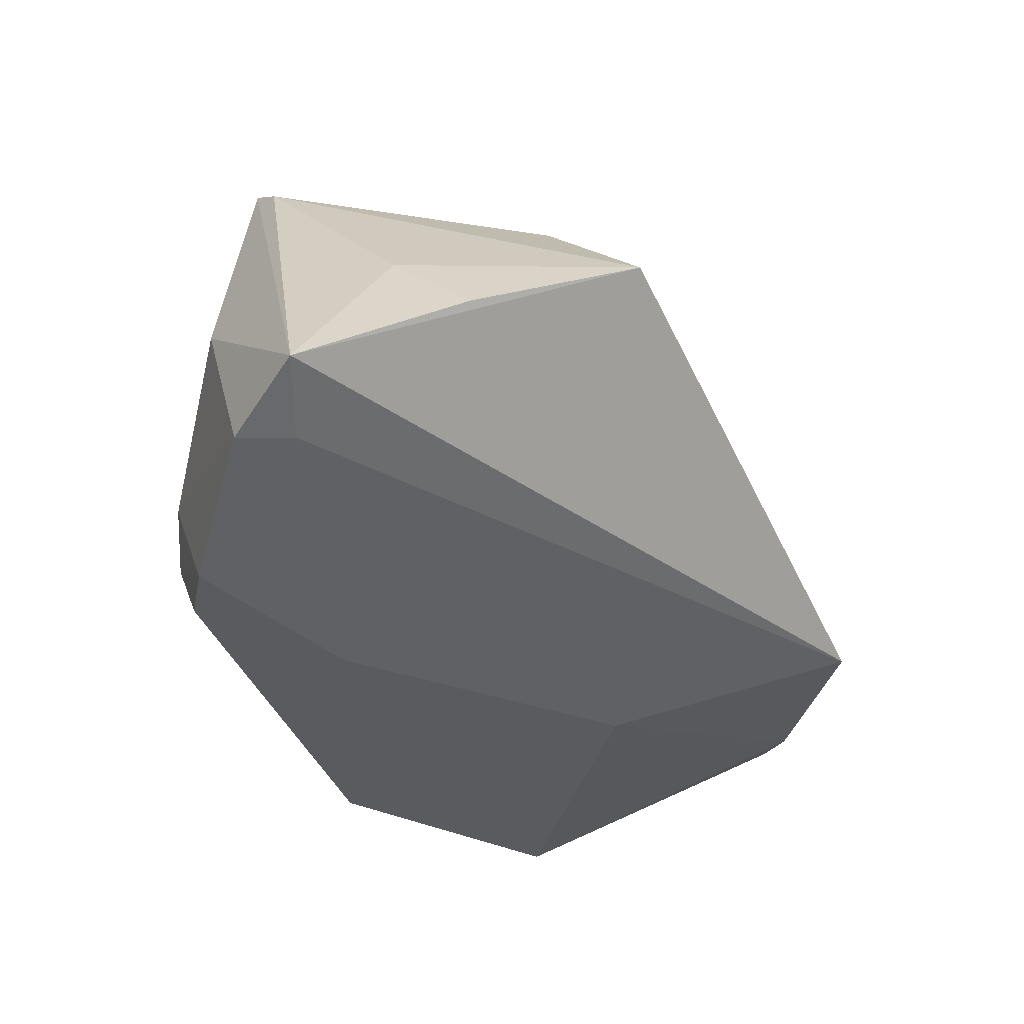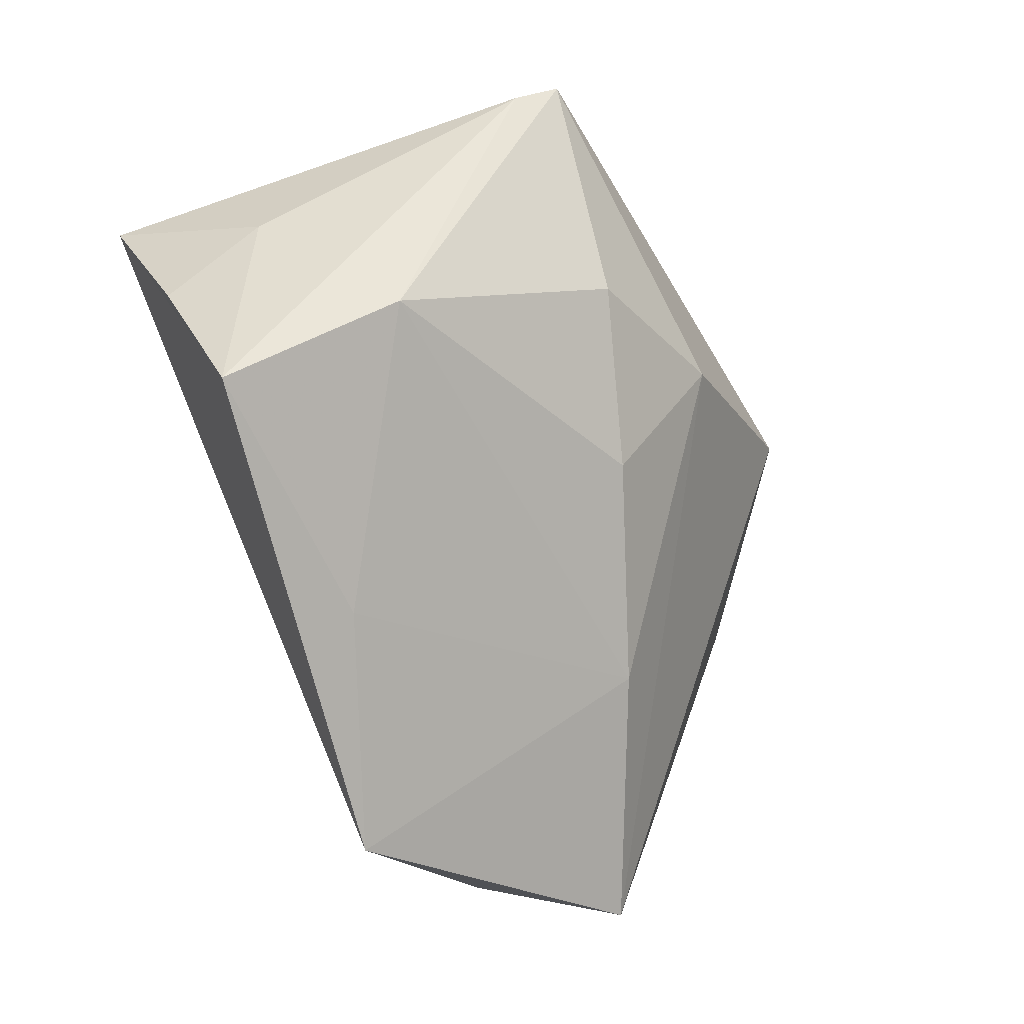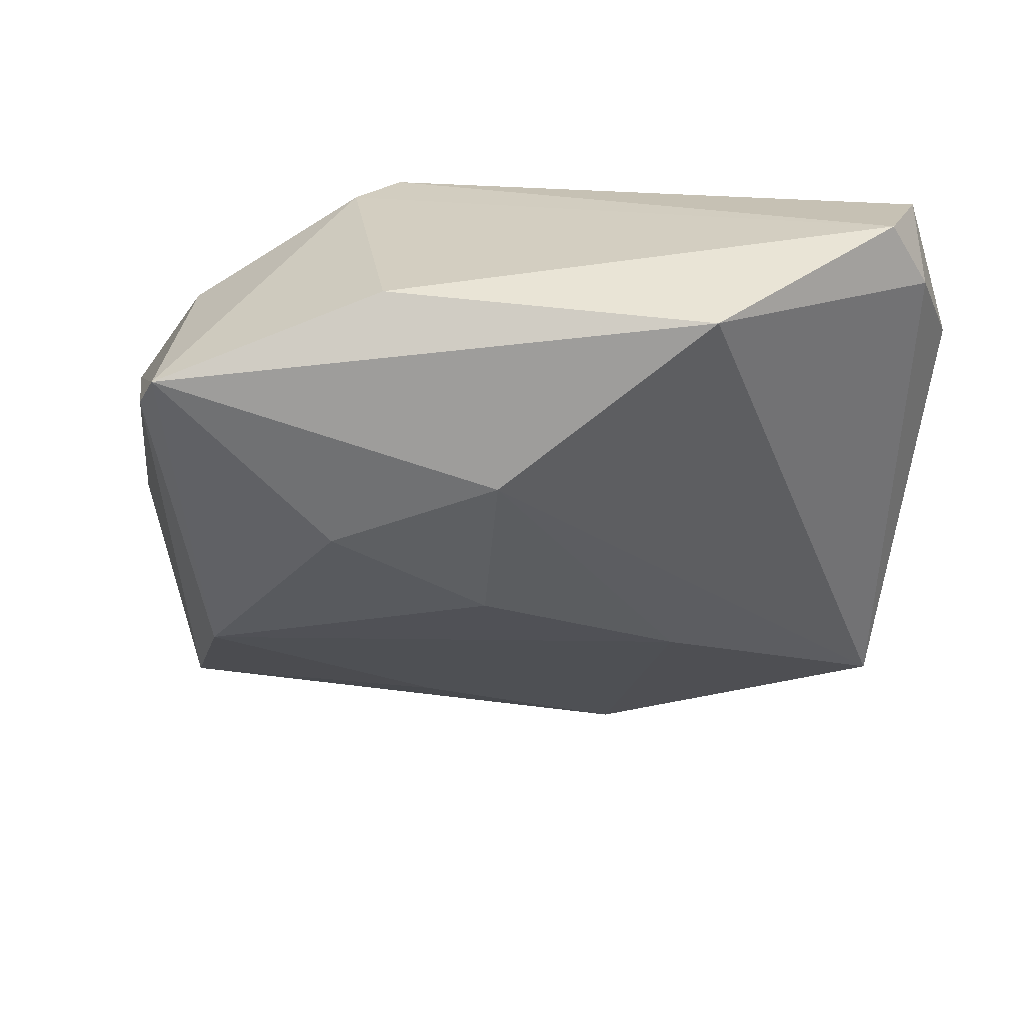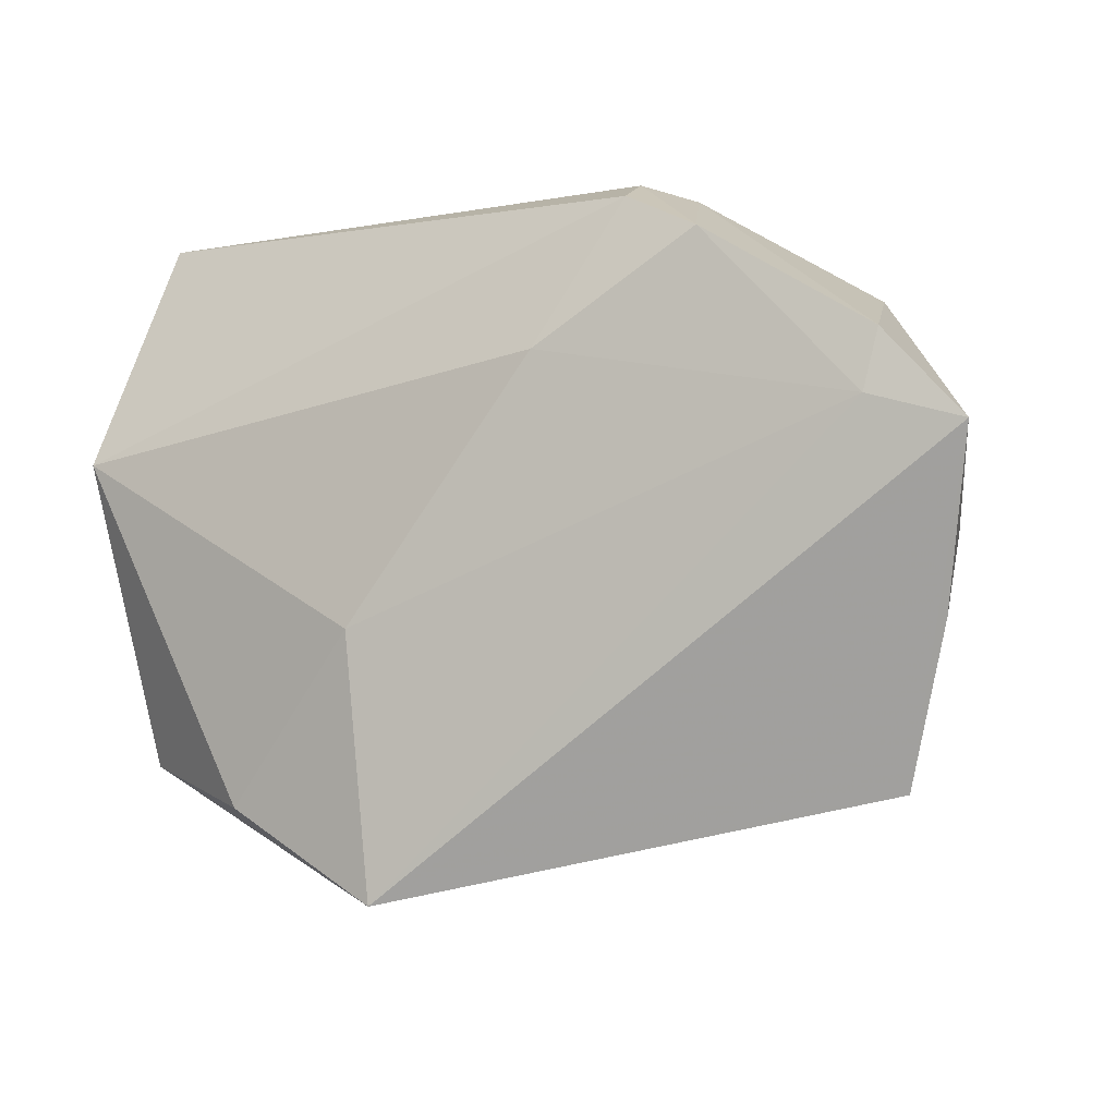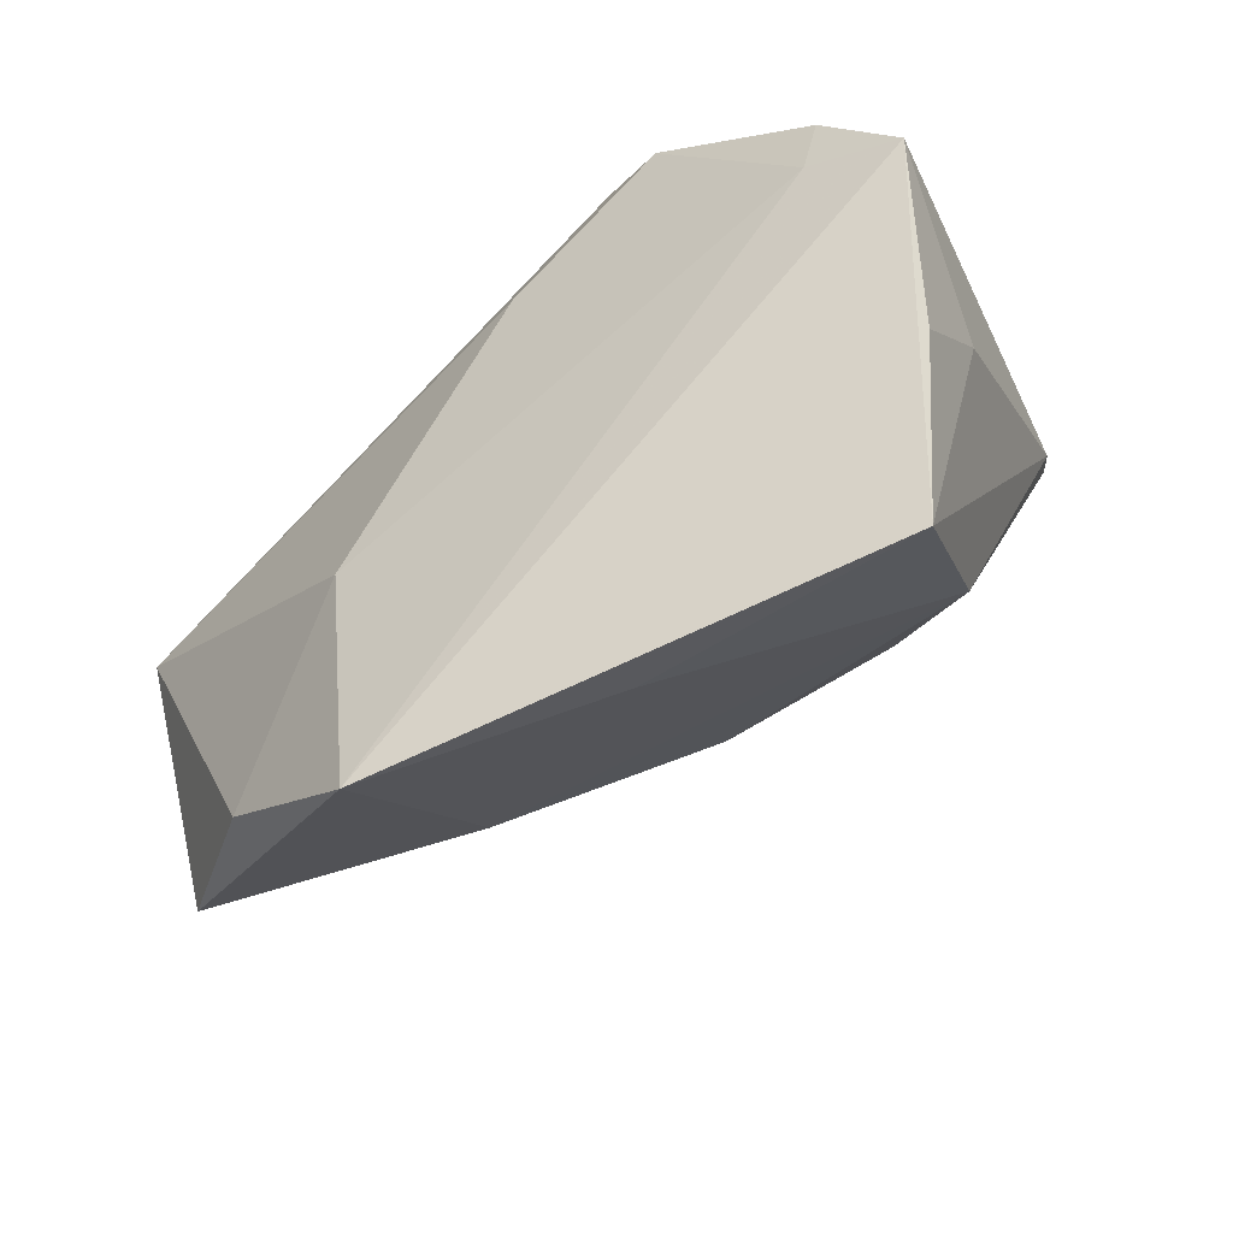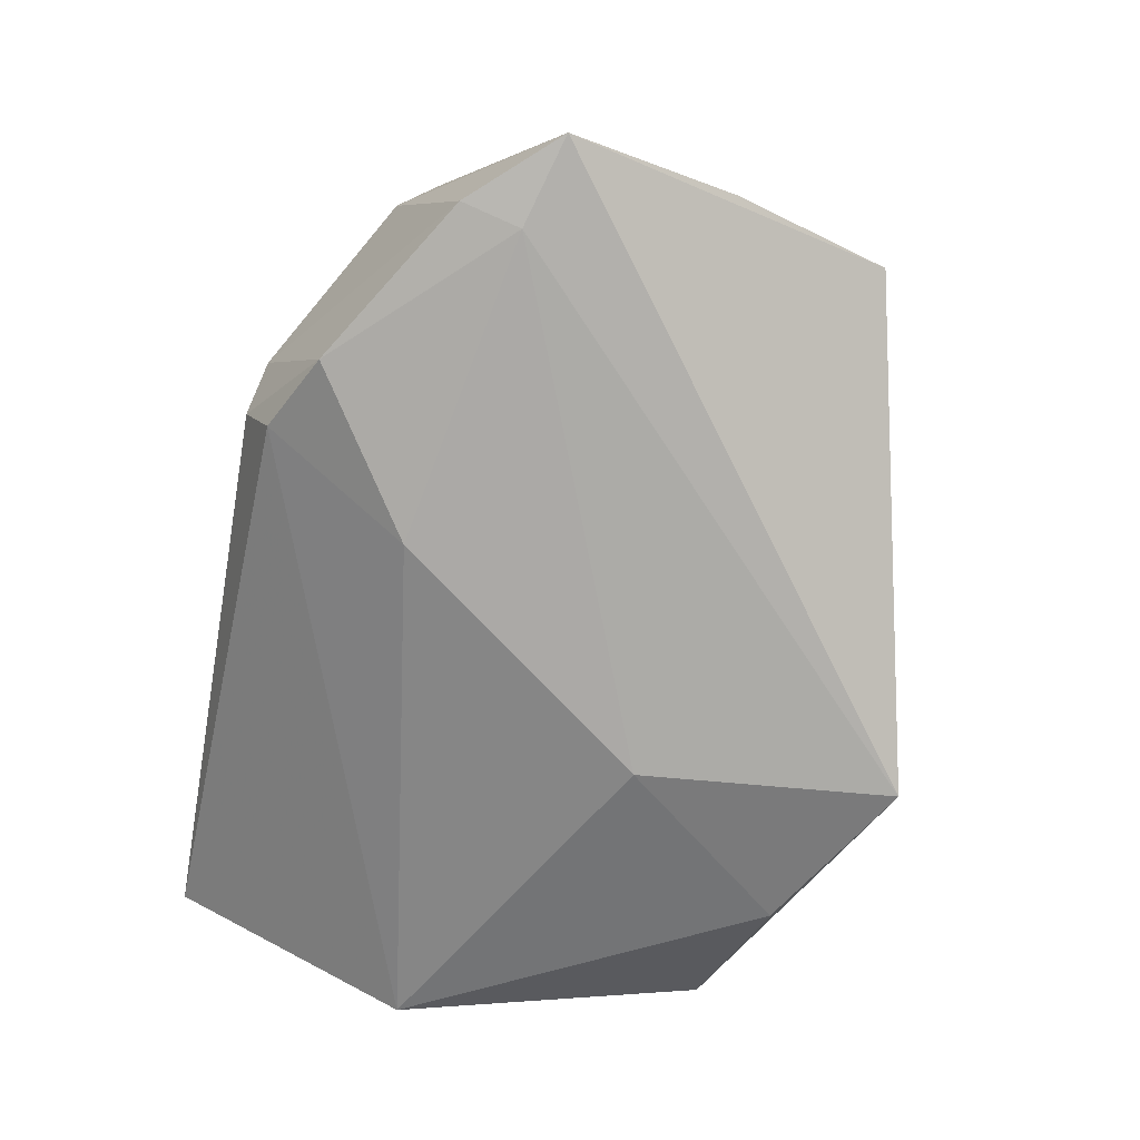
<metadata>
{"format":"obj","ext":"obj","renderer":"f3d","projection":"perspective","resolution":1024,"background":"white","views":[{"elev":-46.4,"azim":-74.1,"up":"+Z"},{"elev":-60.6,"azim":-60.9,"up":"+Y"},{"elev":18.5,"azim":3.4,"up":"+Y"},{"elev":-5.5,"azim":-159.9,"up":"+Y"},{"elev":-48.2,"azim":-143.8,"up":"+Y"},{"elev":-74.5,"azim":-100.4,"up":"+Z"}]}
</metadata>
<code>
v 0.05191 -0.03499 -0.006755
v -0.05193 -0.008093 -0.00398
v -0.05266 -0.01864 -0.01588
v -0.0416 0.01779 0.03495
v -0.05692 0.002318 -0.02429
v -0.01577 0.03447 -0.01256
v 0.05848 0.003757 -0.01384
v -0.01323 0.02868 0.03106
v 0.01642 -0.01914 -0.02649
v -0.006888 0.01267 -0.02665
v -0.001489 -0.01552 0.0225
v -0.04185 0.02142 0.003348
v -0.02672 0.02578 -0.02611
v 0.05424 0.03447 0.0004423
v -0.04731 0.01301 -0.02524
v -0.01237 -0.04188 -0.01102
v -0.04667 -0.03855 -0.008873
v -0.04023 -0.02537 0.01122
v -0.04554 0.005506 -0.0257
v 0.02336 -0.02512 0.009933
v 0.05892 0.01799 0.002853
v -0.02049 -0.003987 0.0308
v 0.001064 0.004614 0.03486
v 0.01408 -0.05152 -0.02456
v 0.055 0.02645 0.01214
v -0.04437 0.01382 0.02999
v 0.05011 0.03447 0.01583
v 0.0277 0.02617 0.03495
v -0.0212 0.03341 -0.006242
v -0.01694 0.03088 -0.02196
v 0.03427 -0.0402 -0.01969
f 2 17 26
f 24 17 5
f 5 2 26
f 7 9 10
f 23 1 28
f 26 17 18
f 19 5 15
f 19 10 9
f 19 9 24
f 24 5 19
f 17 2 3
f 3 5 17
f 2 5 3
f 12 29 15
f 15 5 12
f 30 14 7
f 7 10 30
f 7 1 31
f 31 1 24
f 31 9 7
f 24 9 31
f 7 14 21
f 21 1 7
f 23 28 4
f 26 18 4
f 29 12 4
f 4 5 26
f 4 12 5
f 16 17 24
f 16 18 17
f 15 29 13
f 13 30 10
f 13 19 15
f 10 19 13
f 25 28 1
f 1 21 25
f 25 27 28
f 25 21 14
f 14 27 25
f 23 4 22
f 22 4 18
f 22 11 23
f 18 11 22
f 8 27 29
f 28 27 8
f 29 4 8
f 8 4 28
f 20 11 18
f 18 16 20
f 20 16 24
f 24 1 20
f 20 1 23
f 23 11 20
f 6 13 29
f 30 13 6
f 14 30 6
f 6 27 14
f 29 27 6

</code>
